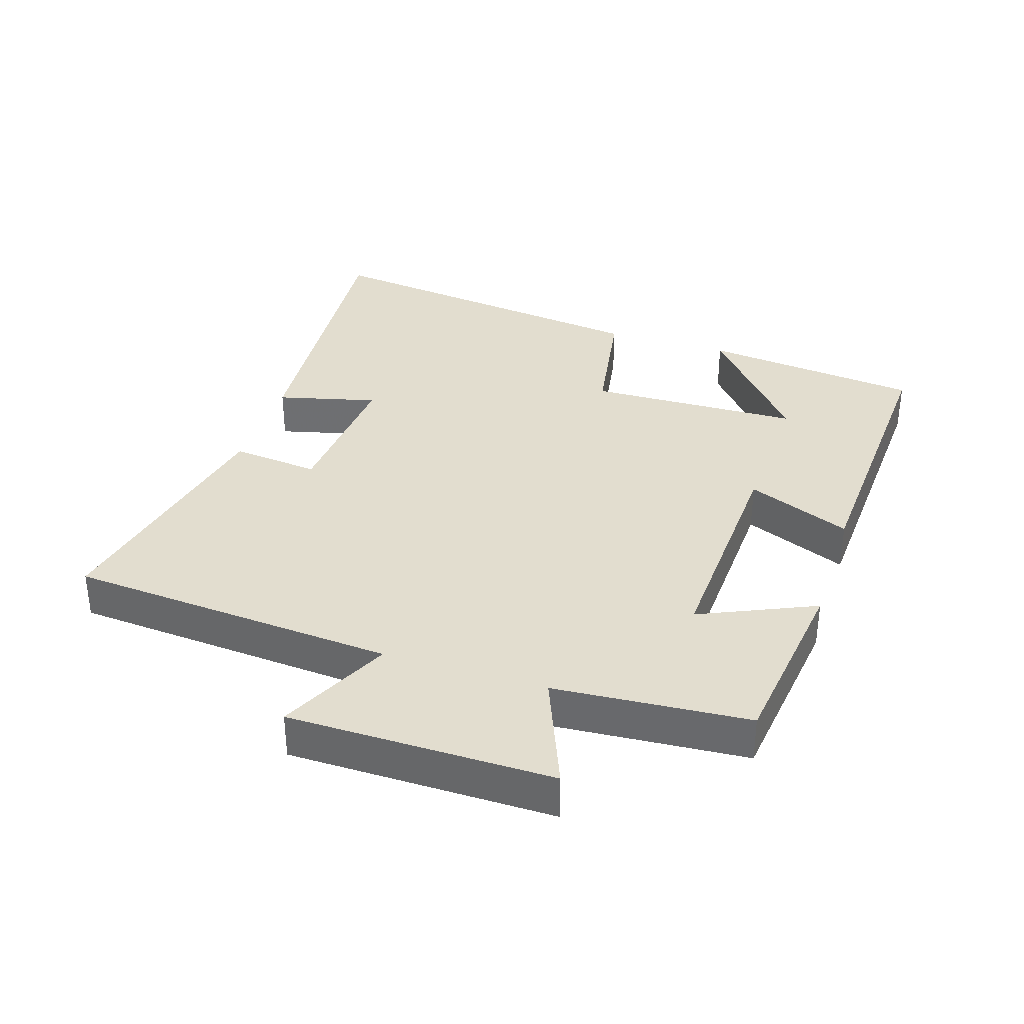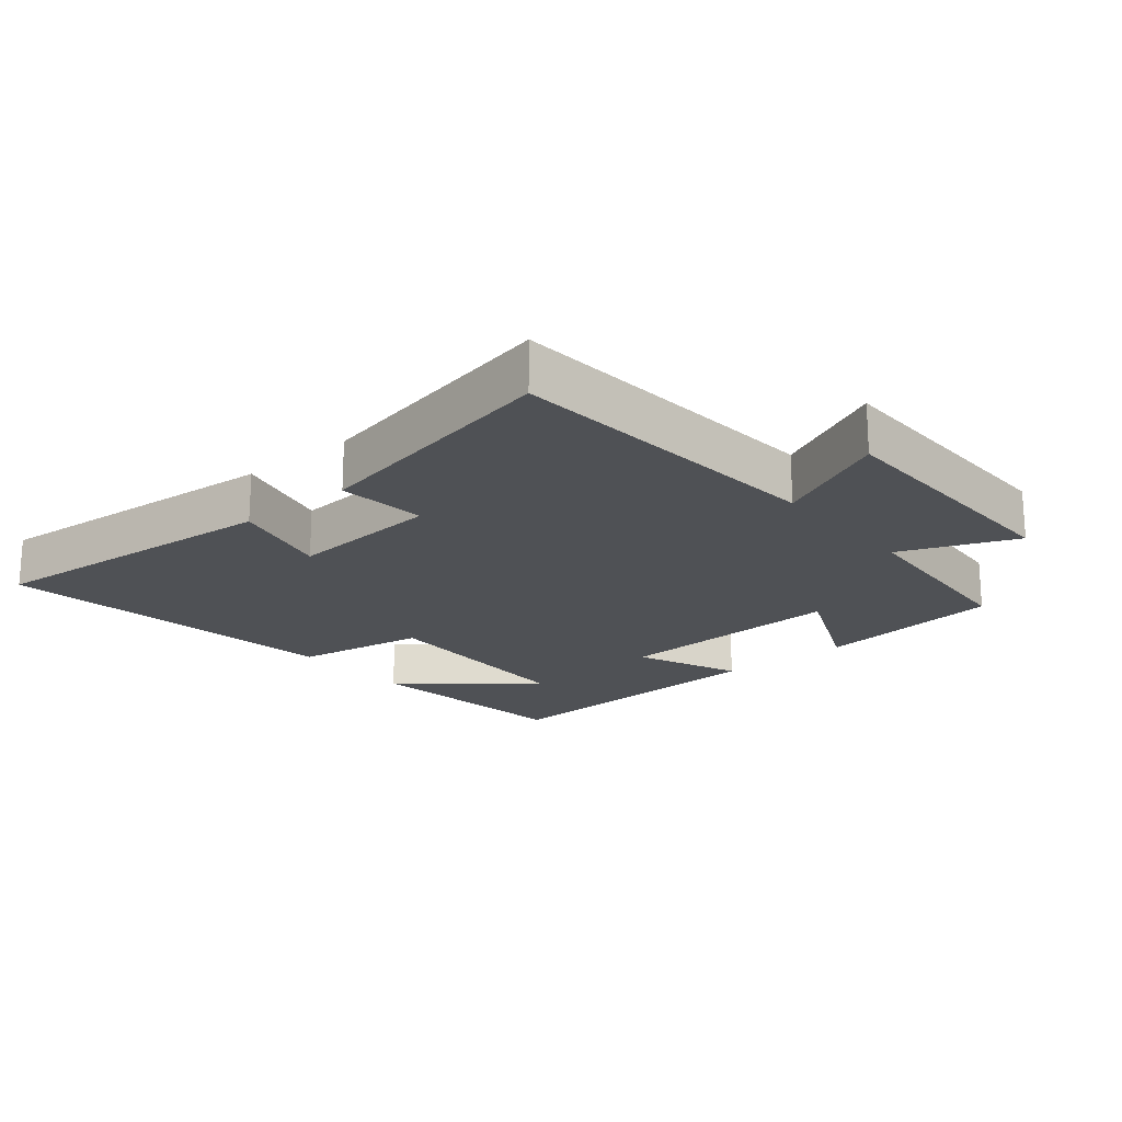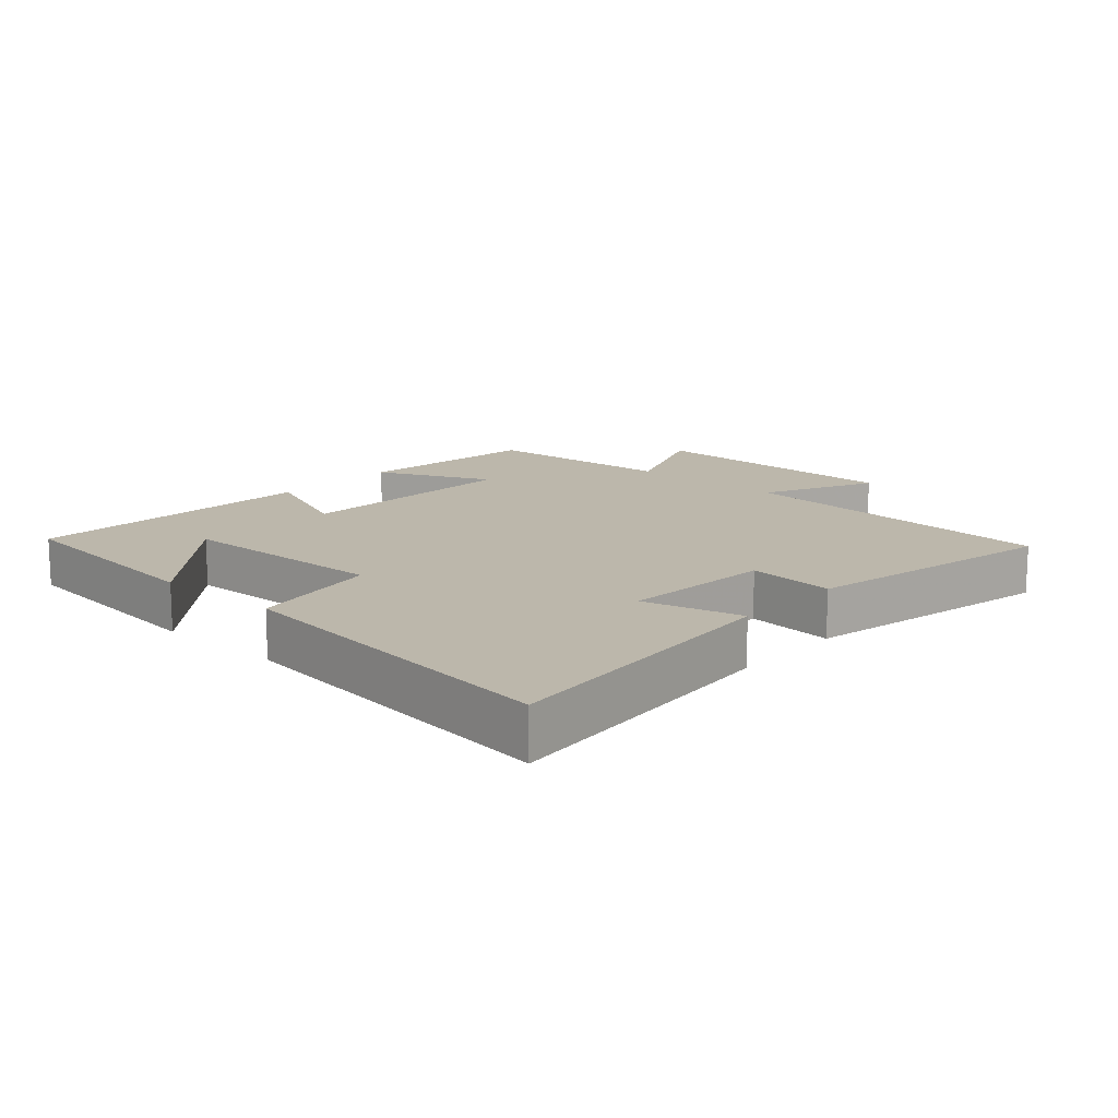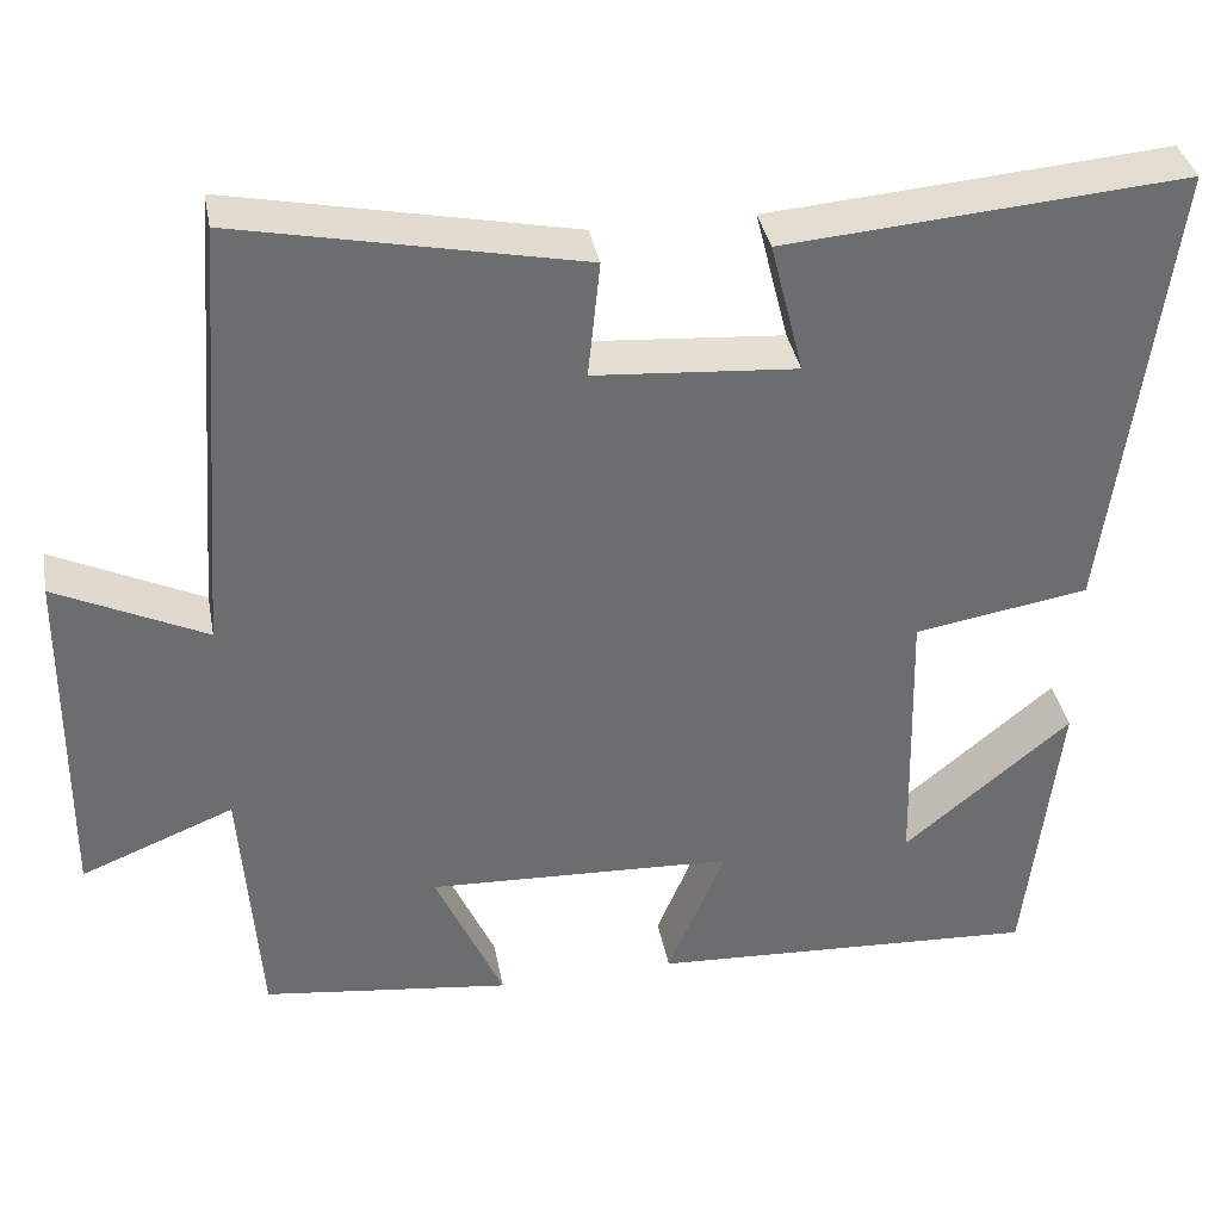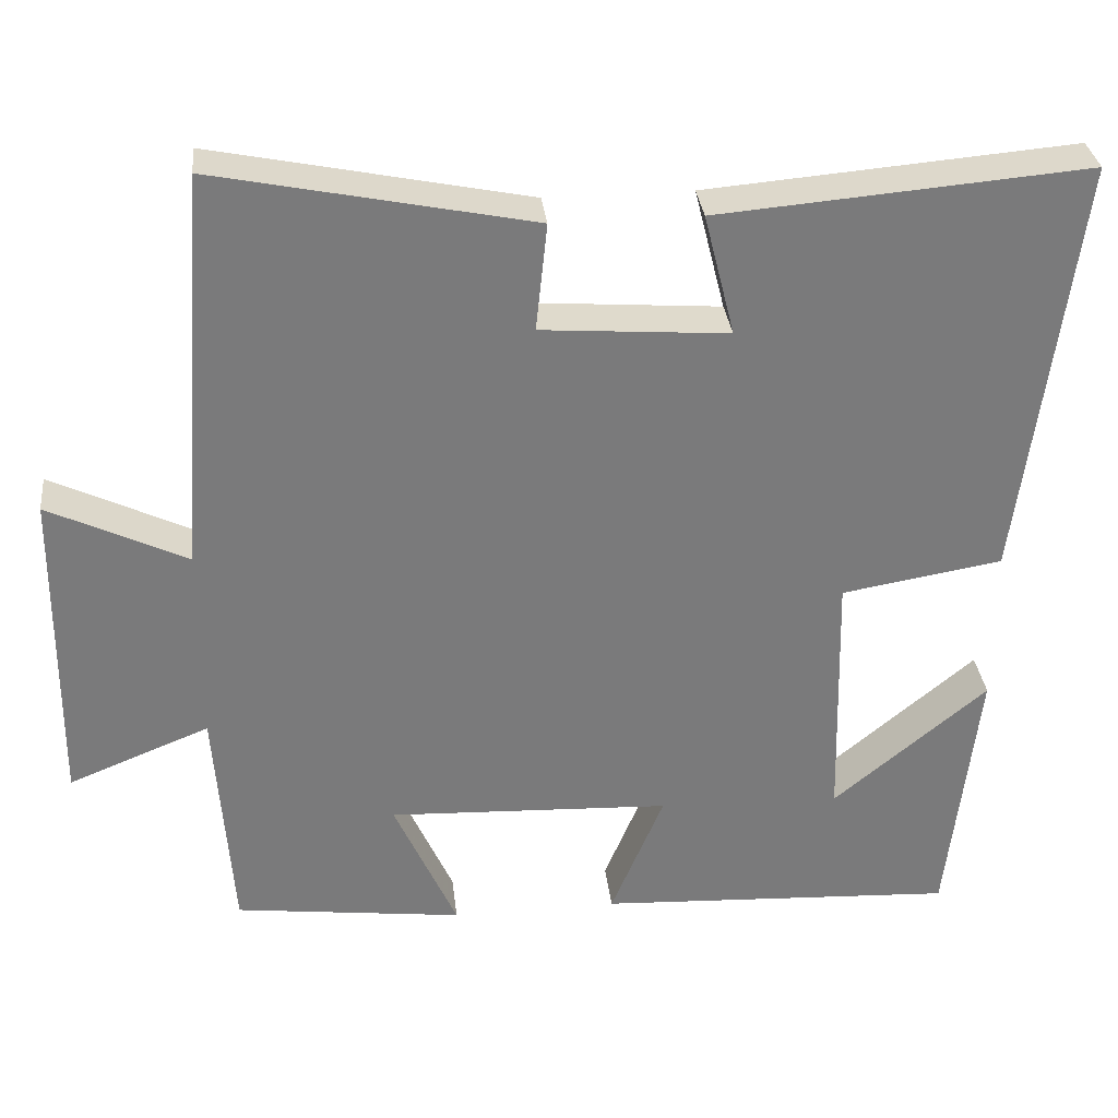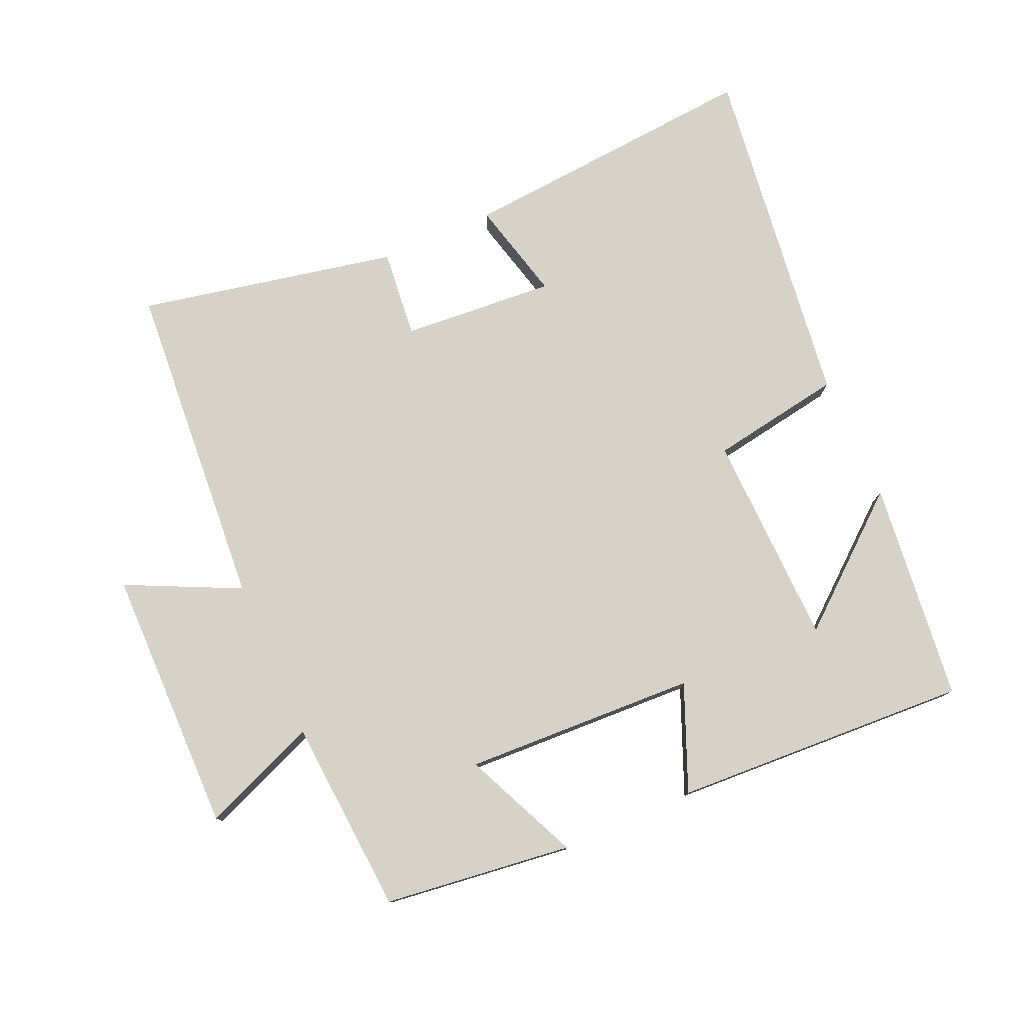
<metadata>
{"format":"obj","ext":"obj","renderer":"f3d","projection":"perspective","resolution":1024,"background":"white","views":[{"elev":34.9,"azim":107.7,"up":"+Y"},{"elev":-19.7,"azim":39.7,"up":"+Y"},{"elev":14.3,"azim":-48.3,"up":"+Y"},{"elev":36.6,"azim":169.4,"up":"+Z"},{"elev":32.3,"azim":173.5,"up":"+Z"},{"elev":77.9,"azim":156.1,"up":"+Y"}]}
</metadata>
<code>
v 0.462 0.07 0.581
v 0.5 0.07 0.082
v 0.671 0.07 0.164
v 0.675 0.07 -0.238
v 0.5 0.07 -0.168
v 0.479 0.07 -0.464
v 0.194 0.07 -0.5
v 0.272 0.07 -0.325
v -0.08 0.07 -0.341
v -0.014 0.07 -0.5
v -0.462 0.07 -0.524
v -0.5 0.07 -0.19
v -0.308 0.07 -0.349
v -0.3 0.07 -0.025
v -0.5 0.07 0.008
v -0.569 0.07 0.537
v -0.11 0.07 0.5
v -0.148 0.07 0.348
v 0.084 0.07 0.366
v 0.07 0.07 0.5
v 0.462 0 0.581
v 0.5 0 0.082
v 0.671 0 0.164
v 0.675 0 -0.238
v 0.5 0 -0.168
v 0.479 0 -0.464
v 0.194 0 -0.5
v 0.272 0 -0.325
v -0.08 0 -0.341
v -0.014 0 -0.5
v -0.462 0 -0.524
v -0.5 0 -0.19
v -0.308 0 -0.349
v -0.3 0 -0.025
v -0.5 0 0.008
v -0.569 0 0.537
v -0.11 0 0.5
v -0.148 0 0.348
v 0.084 0 0.366
v 0.07 0 0.5
f 19 20 1 2
f 18 19 2
f 16 17 18
f 15 16 18
f 14 15 18
f 13 14 18 2
f 11 12 13
f 9 10 11 13
f 13 2 3
f 9 13 3
f 8 9 3
f 5 6 7 8
f 5 8 3
f 3 4 5
f 22 21 40 39
f 22 39 38
f 38 37 36
f 38 36 35
f 38 35 34
f 22 38 34 33
f 33 32 31
f 33 31 30 29
f 23 22 33
f 23 33 29
f 23 29 28
f 28 27 26 25
f 23 28 25
f 25 24 23
f 1 21 22 2
f 2 22 23 3
f 3 23 24 4
f 4 24 25 5
f 5 25 26 6
f 6 26 27 7
f 7 27 28 8
f 8 28 29 9
f 9 29 30 10
f 10 30 31 11
f 11 31 32 12
f 12 32 33 13
f 13 33 34 14
f 14 34 35 15
f 15 35 36 16
f 16 36 37 17
f 17 37 38 18
f 18 38 39 19
f 19 39 40 20
f 20 40 21 1

</code>
